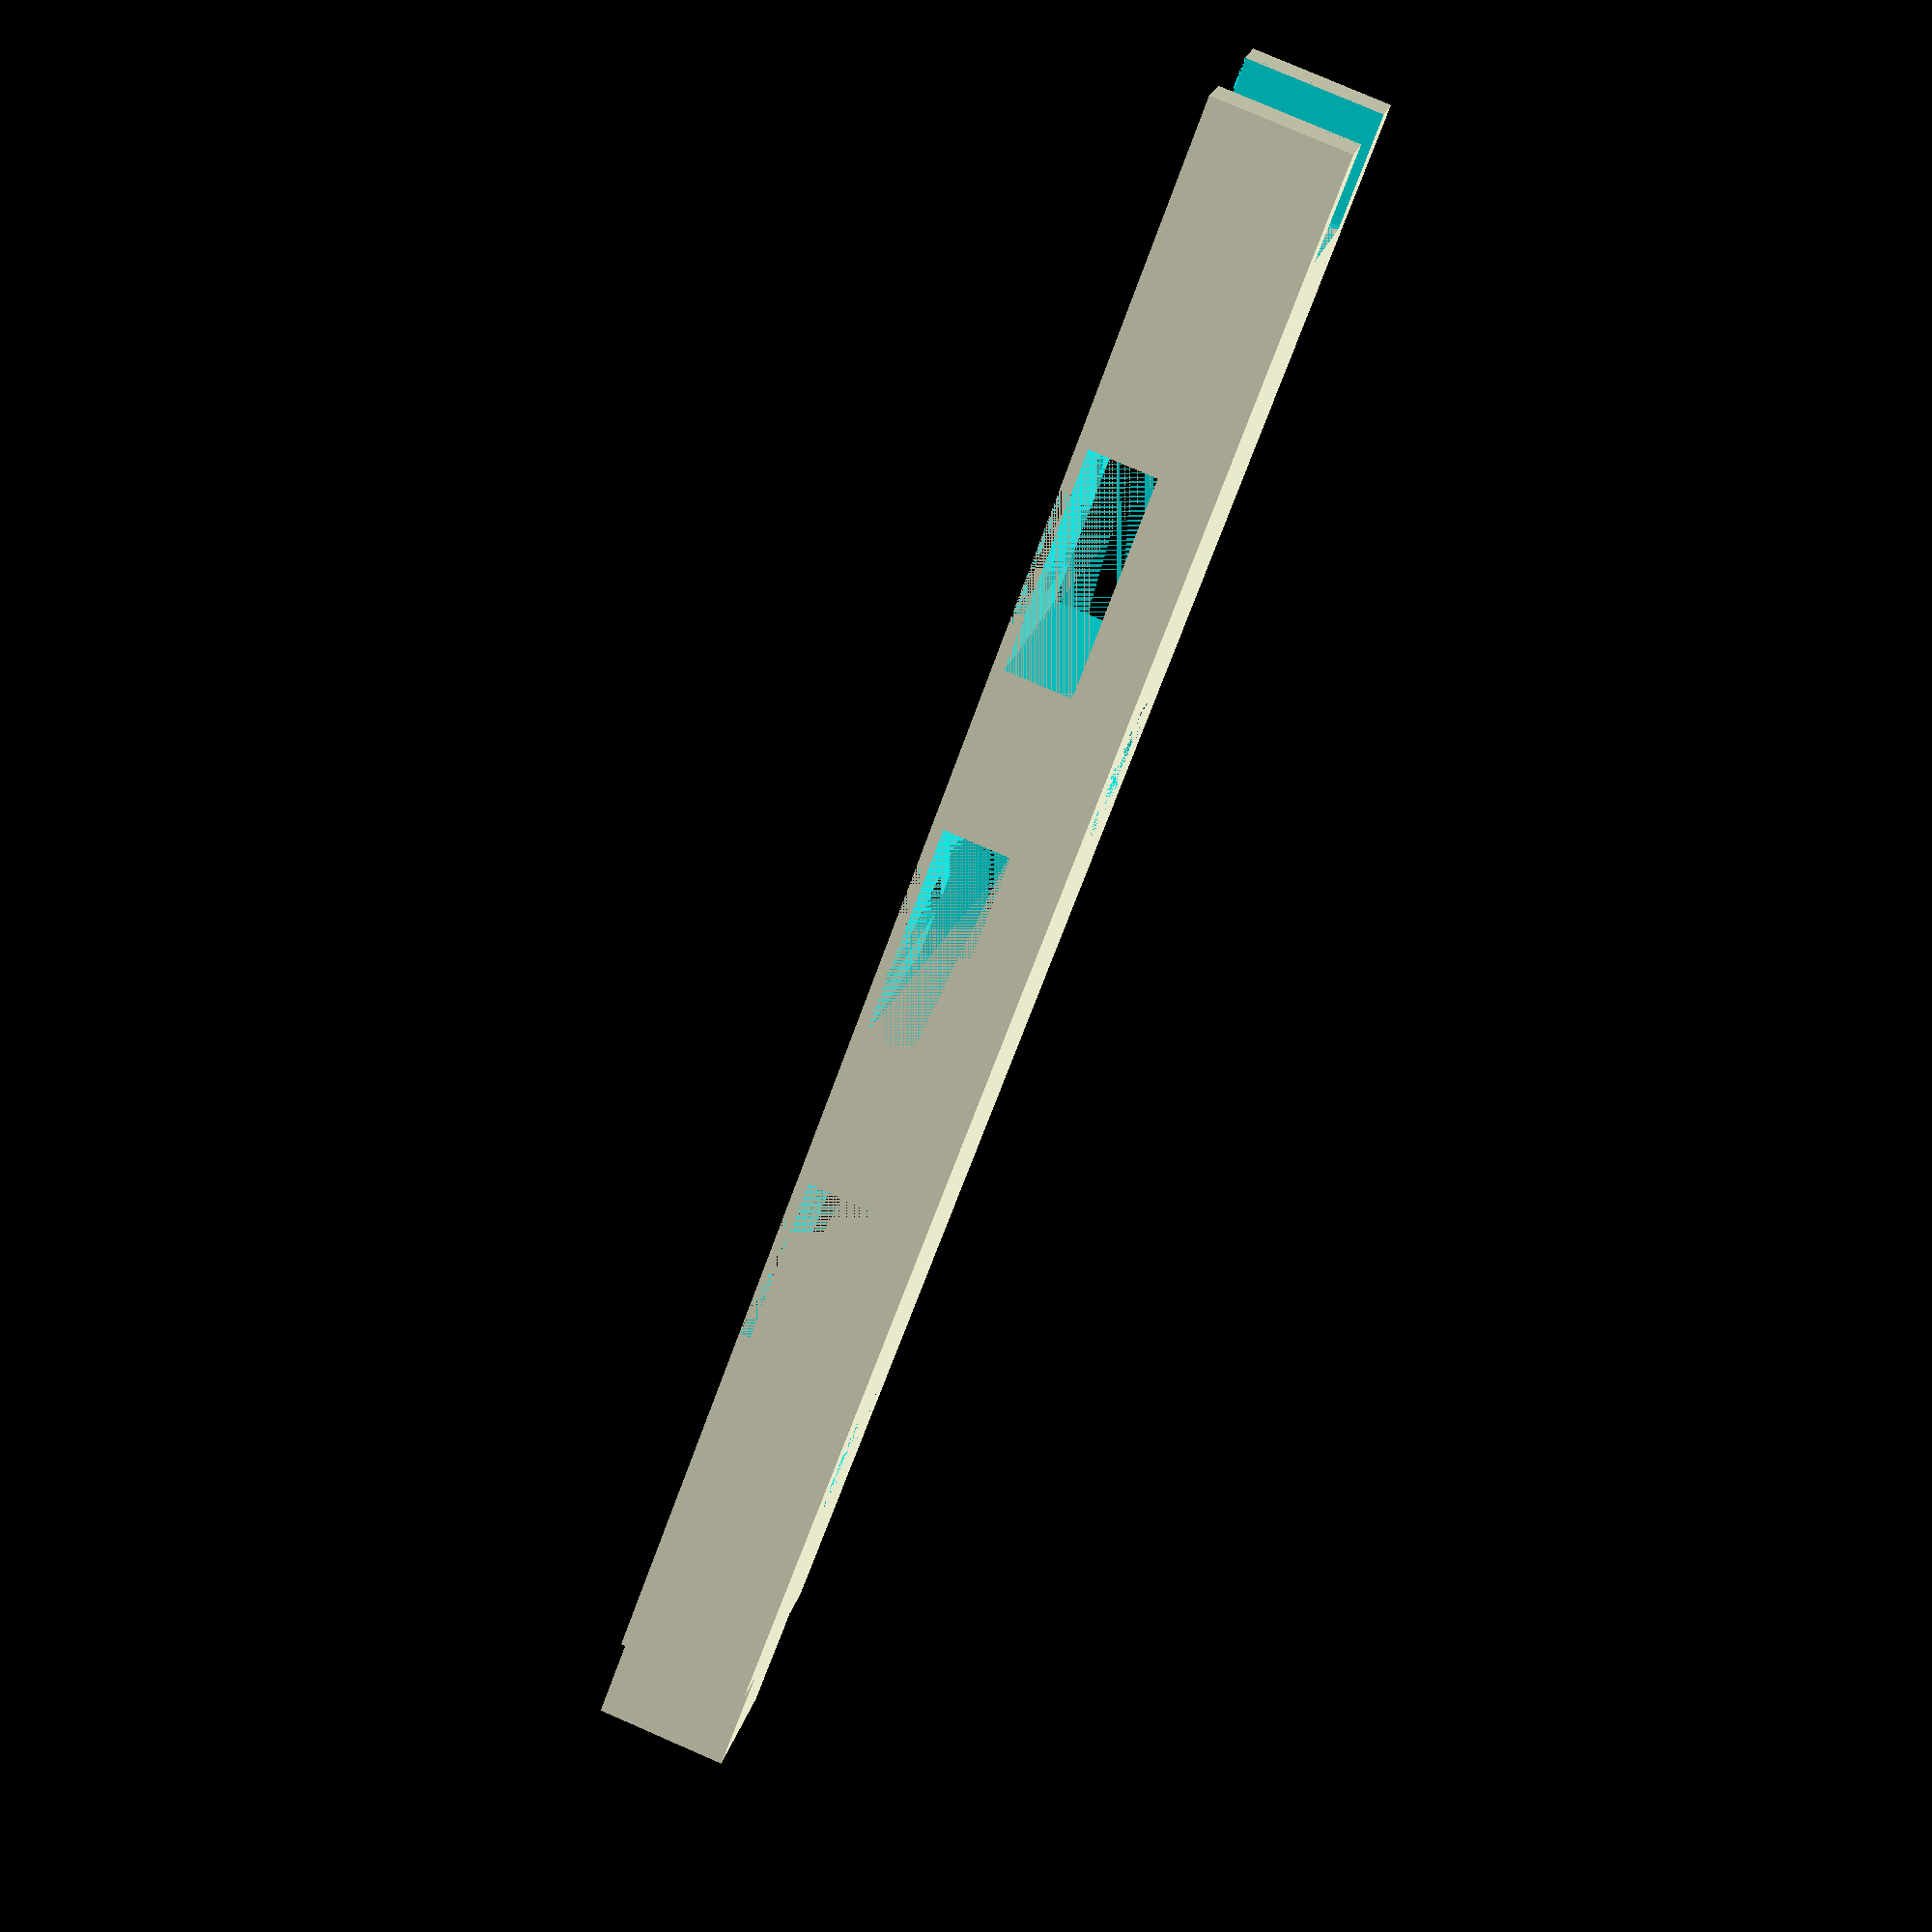
<openscad>

// Max height 270mm.
// Make 200mm height so 70mm bottom of box for raised
// area that will allow solvent to drain from part.
MaxHeight = 250;
MaxHeight = 70;
//MaxHeight = 35;

blockSize = 35; // 35mm (excludes key slot).

blockKeyWidth = 6;

blockDepth = 6;

// 1 == Single
// 2 == Double with middle strip.
blockType = 2;

$fn=50;

module ledGrip() {
    
                
    // LED strip holes
    translate([0,0,0.5]) {
        cube([10,10,3]);
    }

    // 2mm offset either side to keep hold of the LED.
    translate([2,0,0]) {
        cube([6,10,0.5]);
    }
}

// If multiple blocks use zero tollerance
// includeMiddleStripHolder - if holder for LED strip in the middle of the two main ones.
// i.e. for white LED strip between the two UV strips.
module block(blockCount, blockConnectTollerance, includeMiddleStripHolder) {

length = (blockCount * blockSize) + 5 ;

    difference() {
        union() {
            translate([0,2,0]) {
                cube ([length,blockKeyWidth,blockDepth]);
            }
            
            // Move down 10mm
            // Add outer blocks either side
            // to connect one segment to the next.
            translate([5,8,0]) {
                cube([length,2,blockDepth]);
            }
            
            translate([5,0,0]) {
                cube([length,2,blockDepth]);
            }
        }
        union() {
            
            for (offset = [16 : 35 : length]) {
            
                // Mounting holes
                translate([offset,5,0]) {
                    cylinder(d=3.5,h=blockDepth);
                    
                    // Large hole for head of screw
                    translate([0,0,3]) { 
                        cylinder(d=6,h=blockDepth-3);
                    }
                    
                }
            }
            
            // Holes to hold the LED strip in place.
            for (offset = [20 : 35 : length-10]) {
                translate([offset,0,0.0]) {
                    ledGrip();
                }
            }
            
            // for double strips, insert a middle
            //  
            if (includeMiddleStripHolder) {
                for (offset = [37.5 : 70 : length]) {
                    translate([offset,0,0.0]) {
                        ledGrip();
                    }
                }
            }
            
            // cut out a tiny bit extra from the open end to 
            // allow for variance in printing
            // Offset is 2mm either wide.
            translate([length,2 - blockConnectTollerance,0]) {
                // Allow 0.5mm spacing for key to fit.
                cube ([5,blockKeyWidth + (2* blockConnectTollerance),blockDepth]);
            }
        }
    }
}

//block(2, 0.5, true);
//block(2, 0.5, false);

if (blockType == 1) {
    block(1, 0.5, false);
} else if (blockType == 2) {
    block(2, 0.5, true);
}


</openscad>
<views>
elev=280.7 azim=325.9 roll=293.5 proj=p view=wireframe
</views>
